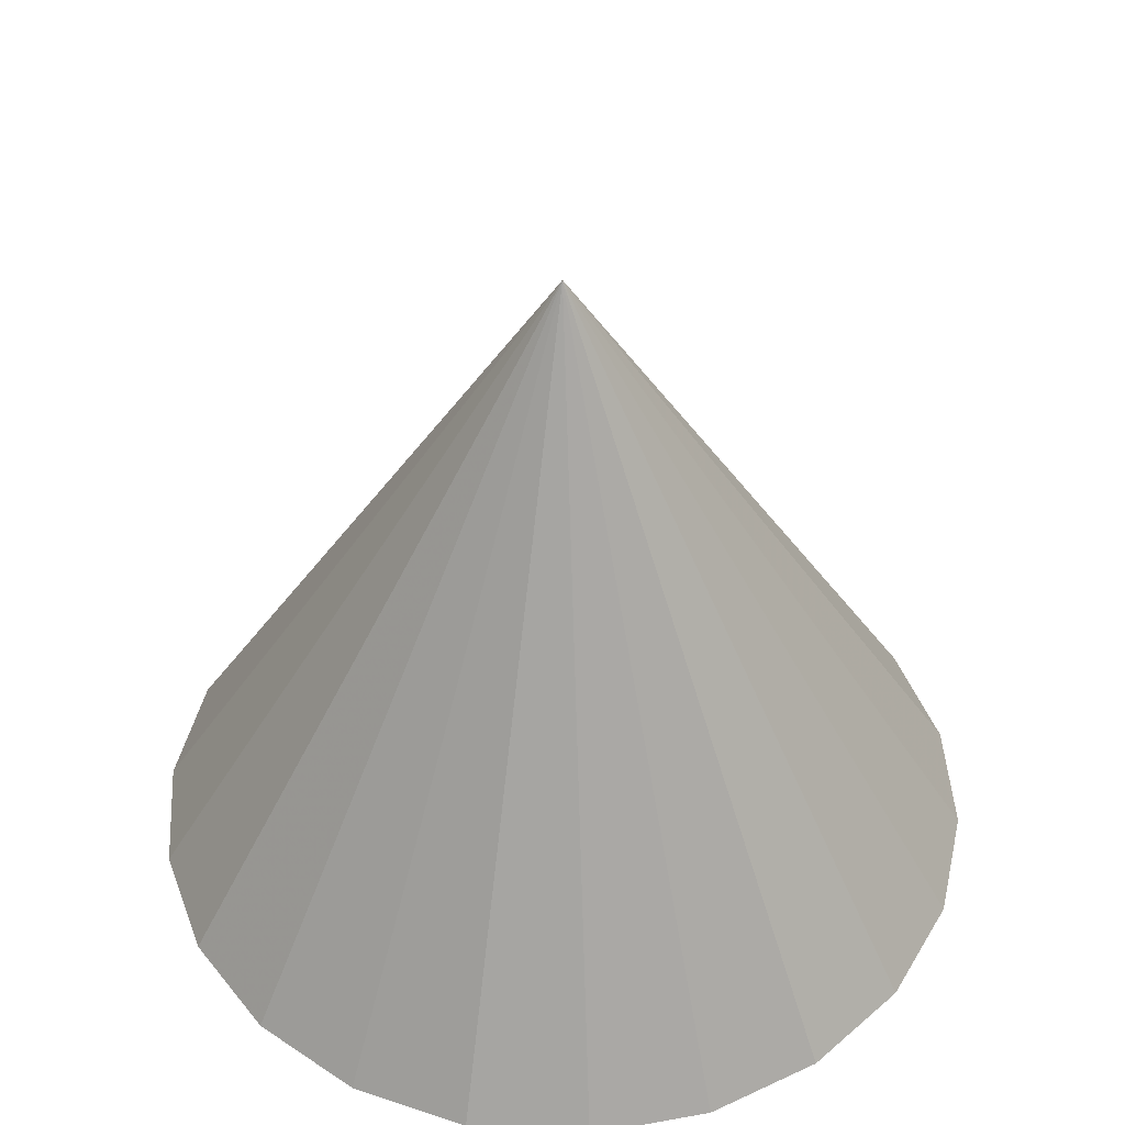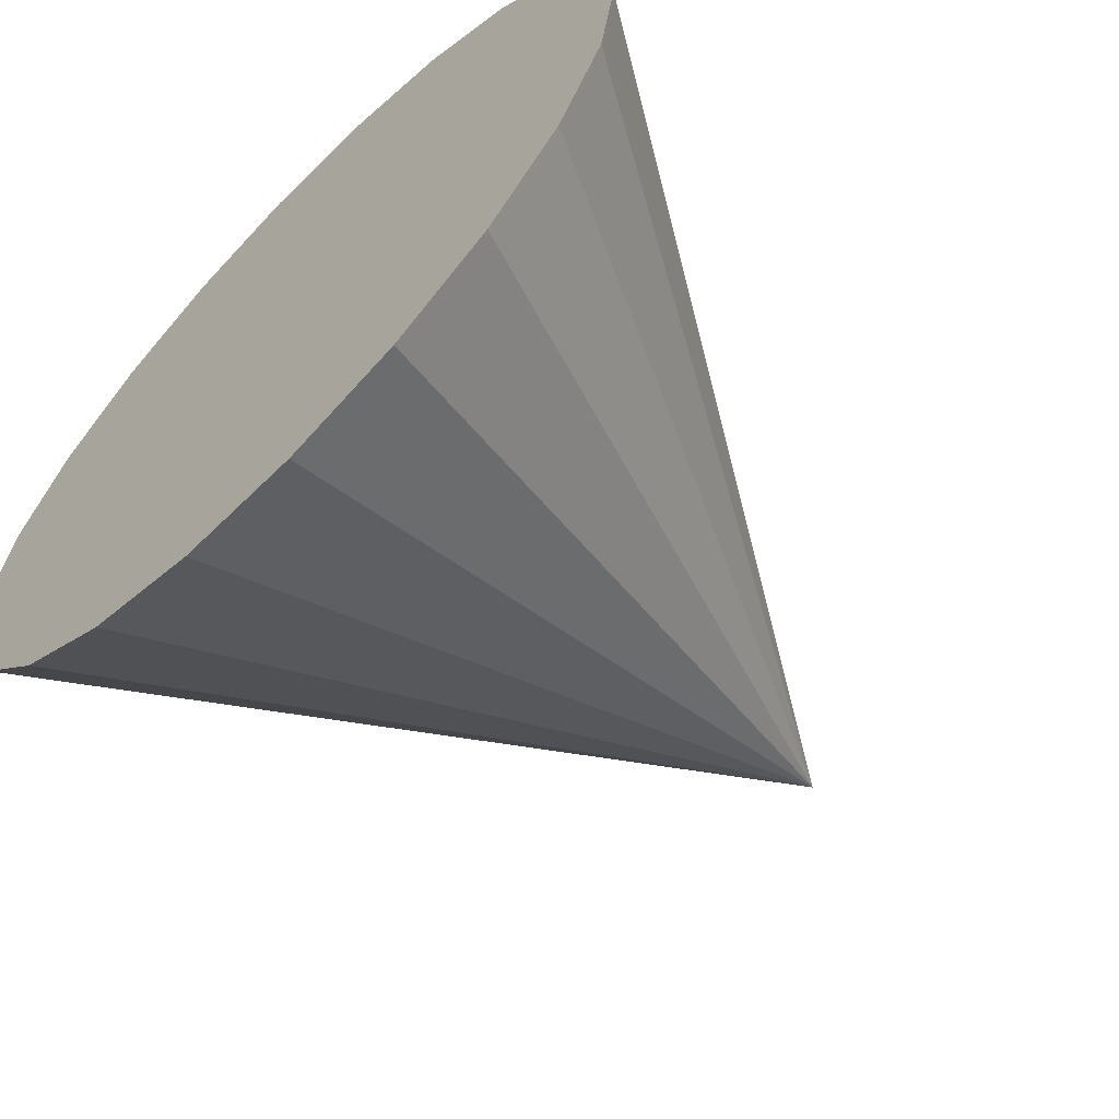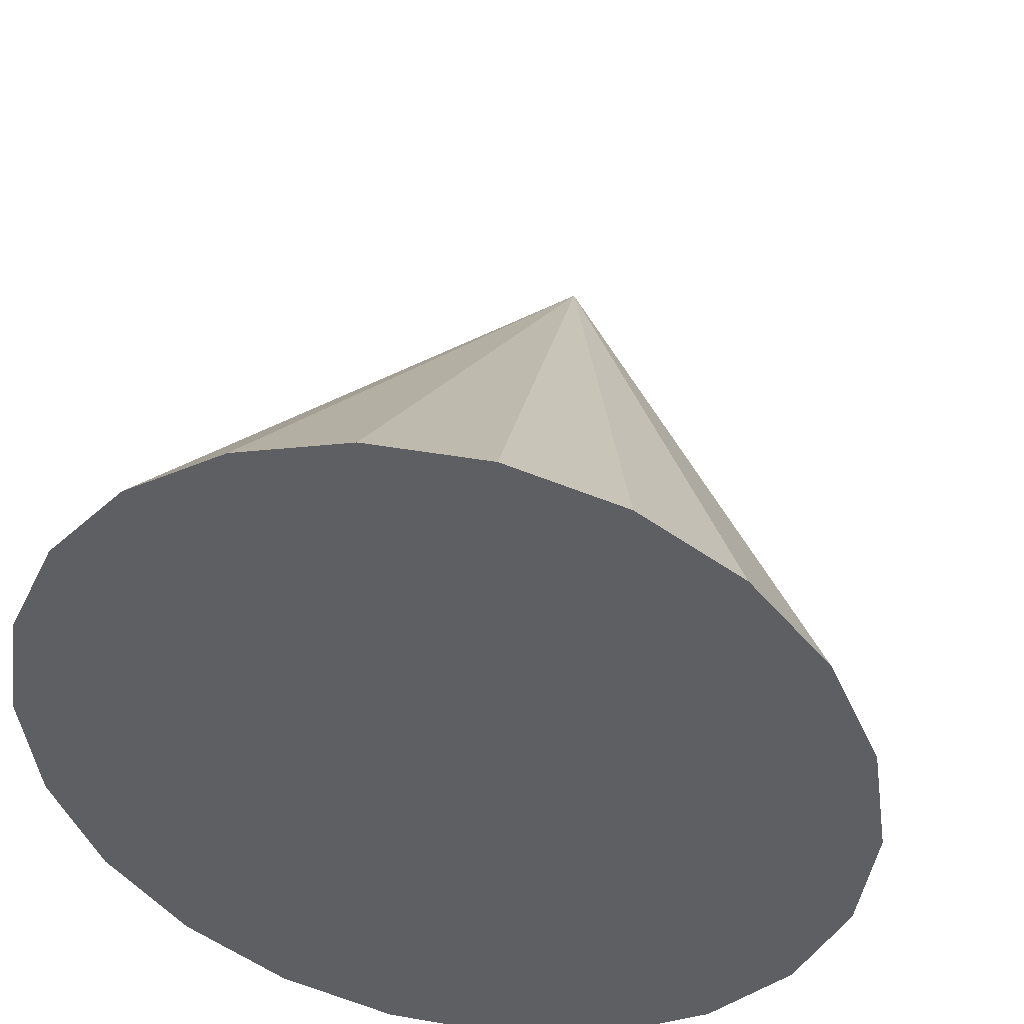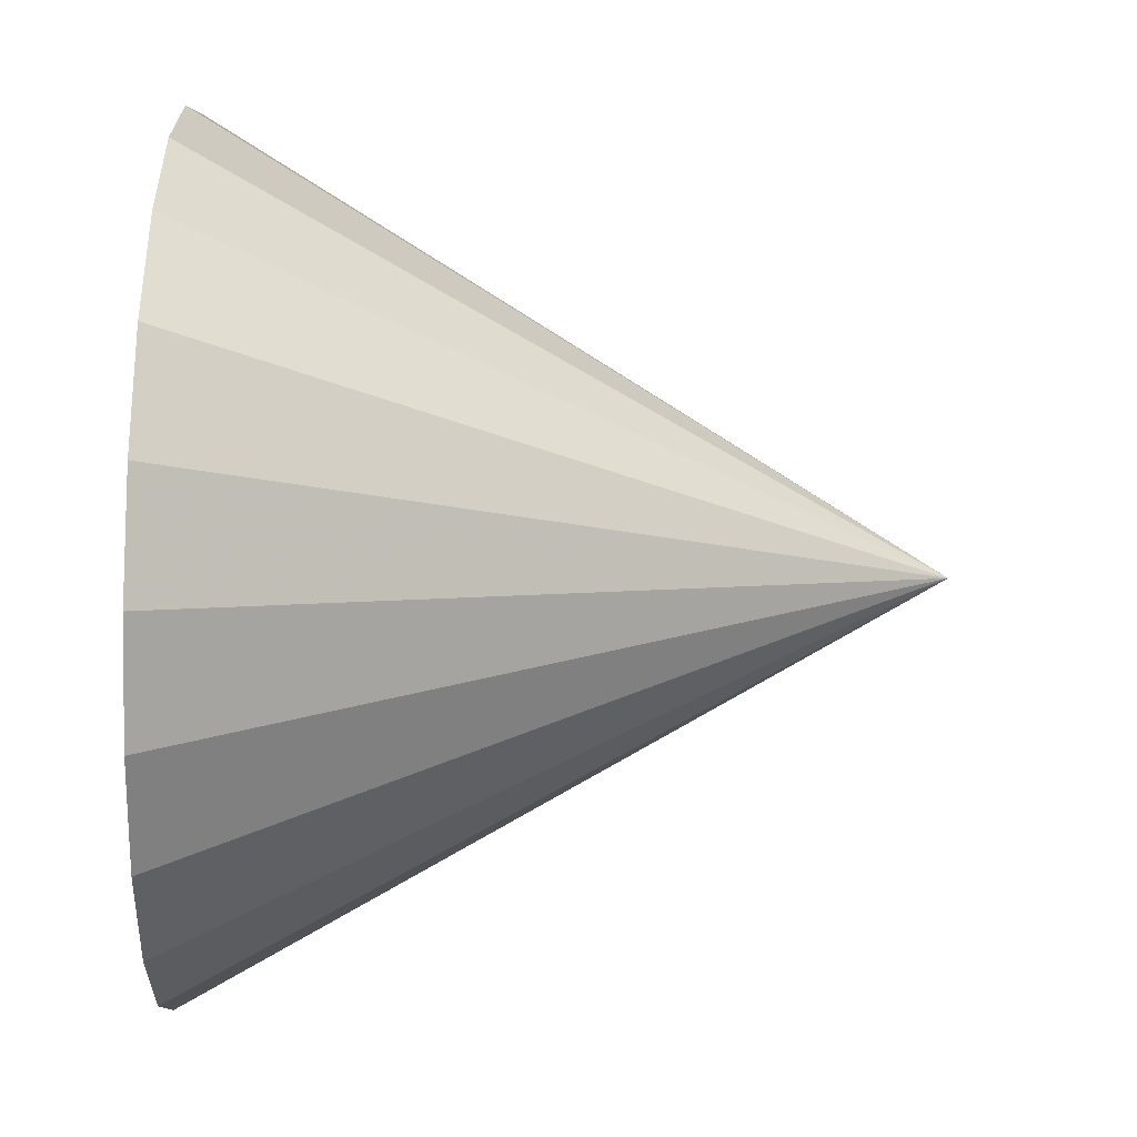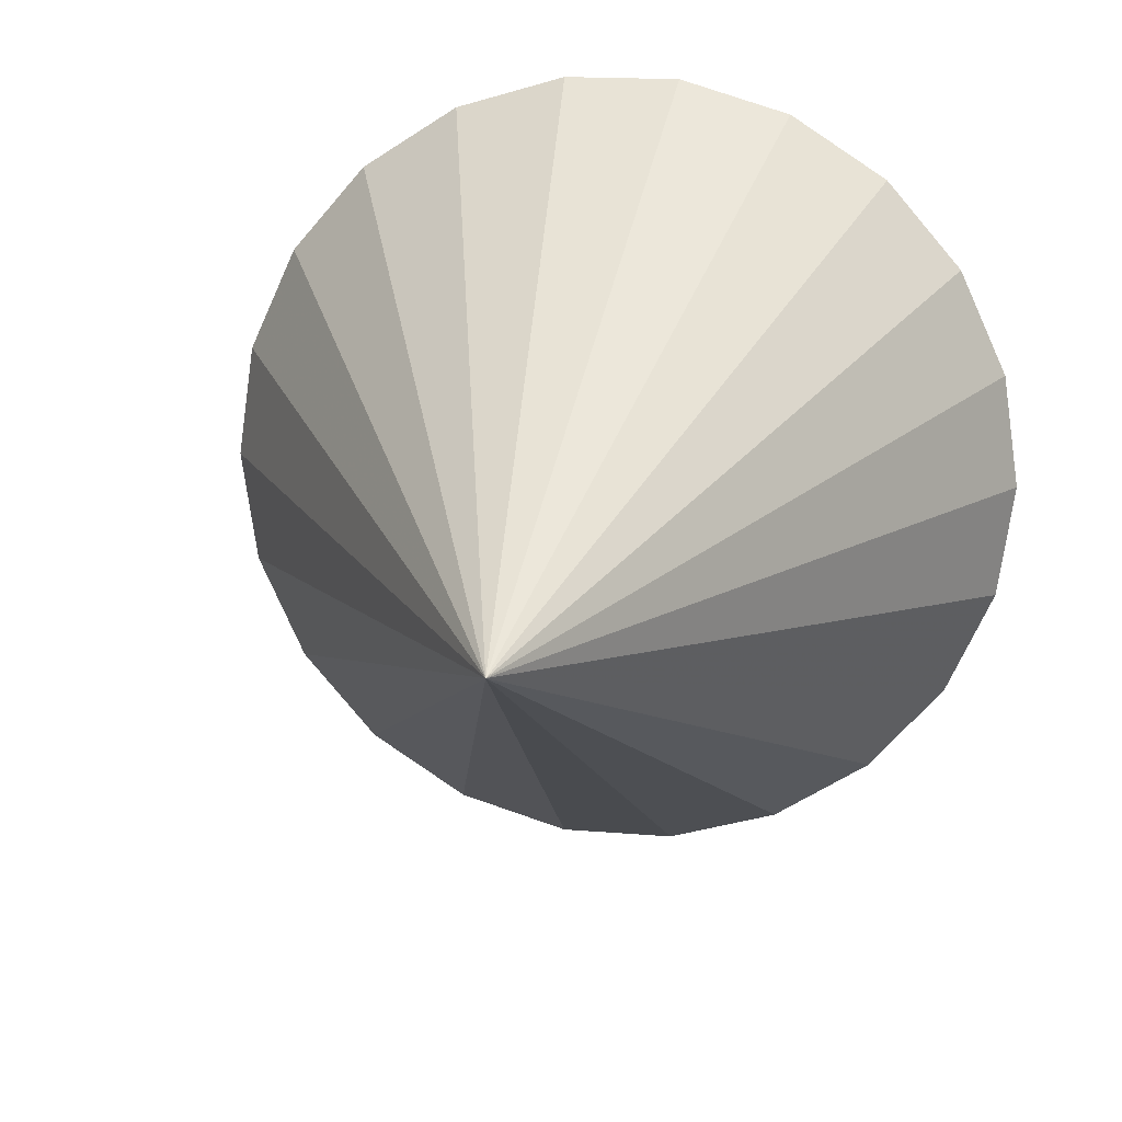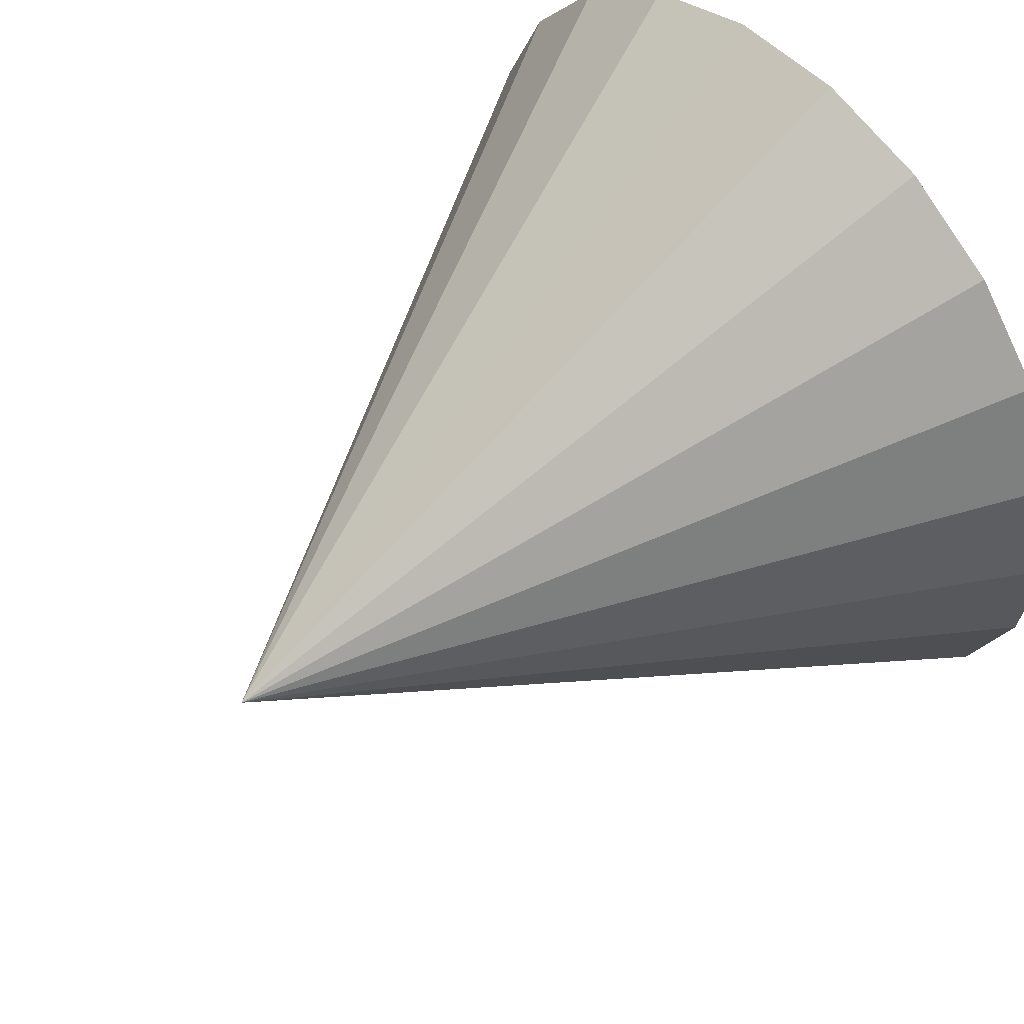
<metadata>
{"format":"obj","ext":"obj","renderer":"f3d","projection":"perspective","resolution":1024,"background":"white","views":[{"elev":45.8,"azim":-77.2,"up":"+Z"},{"elev":-63.4,"azim":-135.2,"up":"+Y"},{"elev":44.7,"azim":-168.6,"up":"+Y"},{"elev":-59.6,"azim":-91.7,"up":"+Y"},{"elev":16.1,"azim":10.1,"up":"+Y"},{"elev":52.1,"azim":48.2,"up":"+Y"}]}
</metadata>
<code>
v 0 0 0
v 0.7877 0 0
v 0 0 1.338
v 0.7558 0.2219 0
v 0.6626 0.4259 0
v 0.5158 0.5953 0
v 0.3272 0.7165 0
v 0.1121 0.7797 0
v -0.1121 0.7797 0
v -0.3272 0.7165 0
v -0.5158 0.5953 0
v -0.6626 0.4259 0
v -0.7558 0.2219 0
v -0.7877 0 0
v -0.7558 -0.2219 0
v -0.6626 -0.4259 0
v -0.5158 -0.5953 0
v -0.3272 -0.7165 0
v -0.1121 -0.7797 0
v 0.1121 -0.7797 0
v 0.3272 -0.7165 0
v 0.5158 -0.5953 0
v 0.6626 -0.4259 0
v 0.7558 -0.2219 0
f 2 1 4
f 2 4 3
f 4 1 5
f 4 5 3
f 5 1 6
f 5 6 3
f 6 1 7
f 6 7 3
f 7 1 8
f 7 8 3
f 8 1 9
f 8 9 3
f 9 1 10
f 9 10 3
f 10 1 11
f 10 11 3
f 11 1 12
f 11 12 3
f 12 1 13
f 12 13 3
f 13 1 14
f 13 14 3
f 14 1 15
f 14 15 3
f 15 1 16
f 15 16 3
f 16 1 17
f 16 17 3
f 17 1 18
f 17 18 3
f 18 1 19
f 18 19 3
f 19 1 20
f 19 20 3
f 20 1 21
f 20 21 3
f 21 1 22
f 21 22 3
f 22 1 23
f 22 23 3
f 23 1 24
f 23 24 3
f 24 1 2
f 24 2 3

</code>
